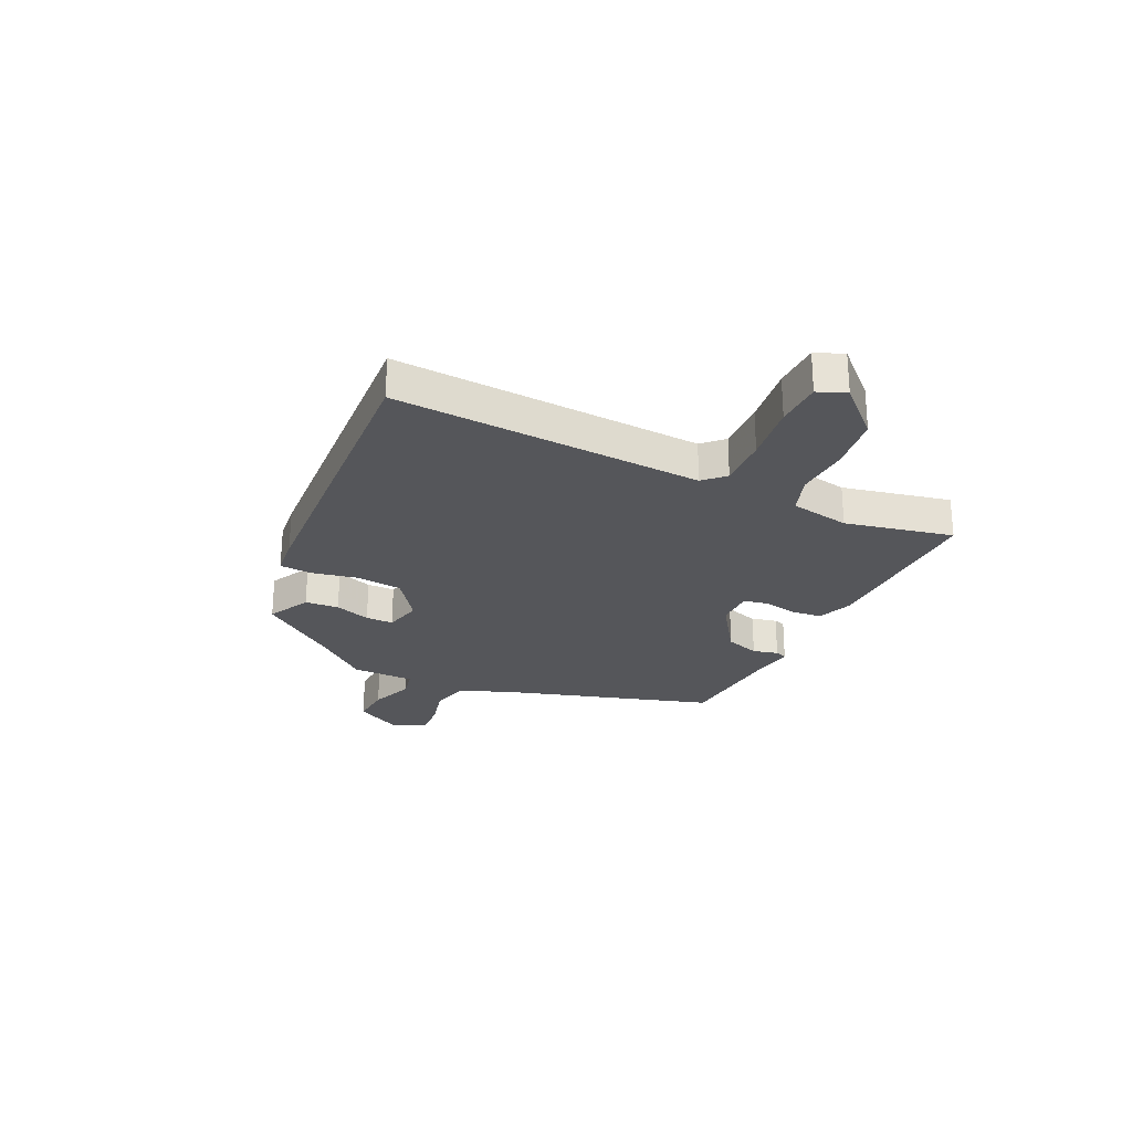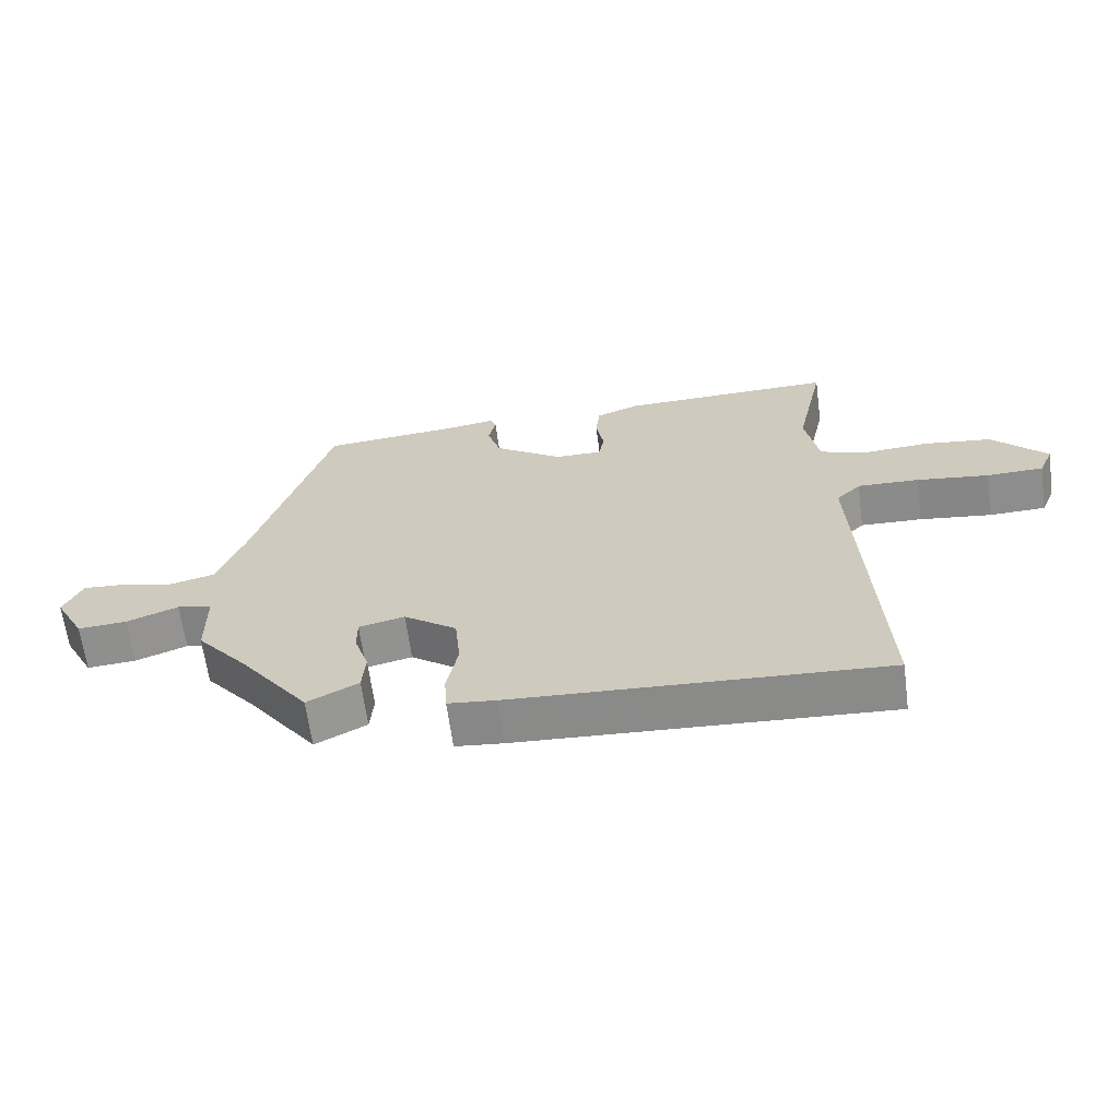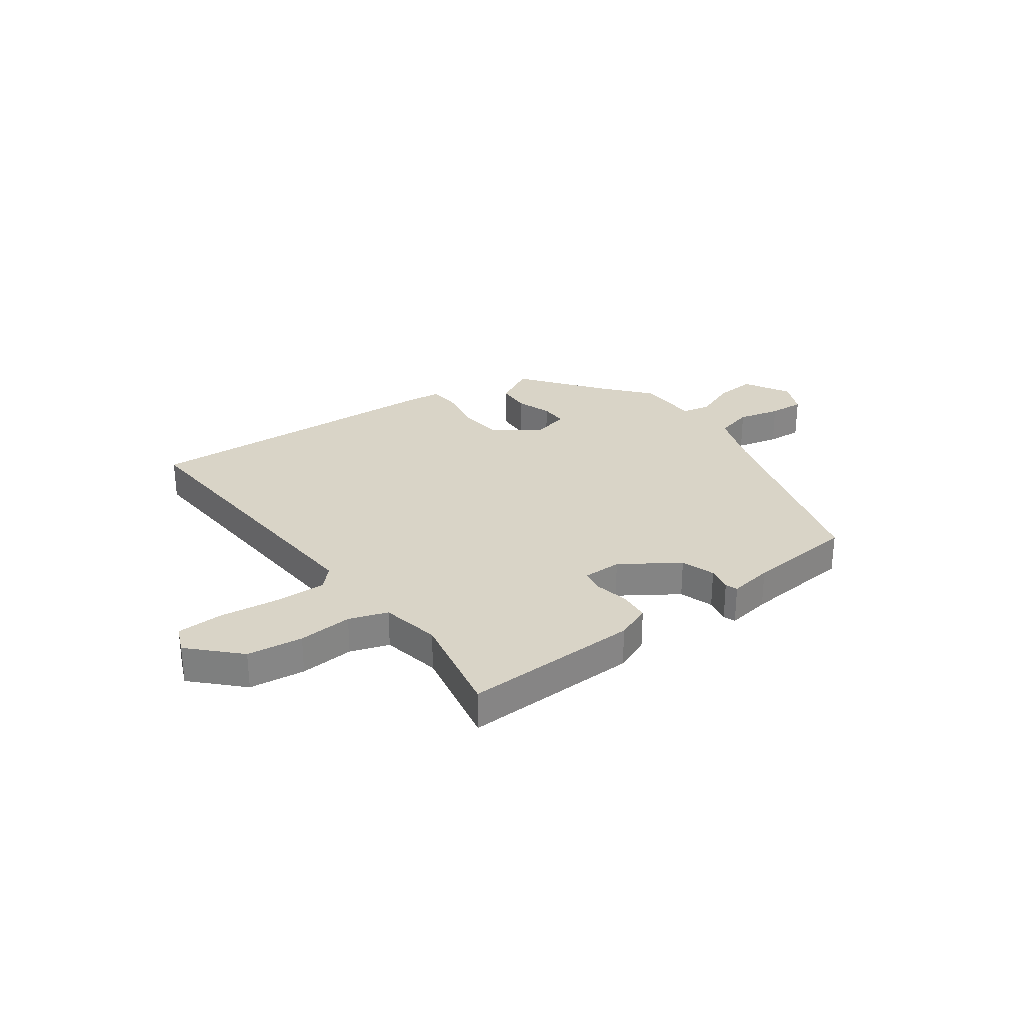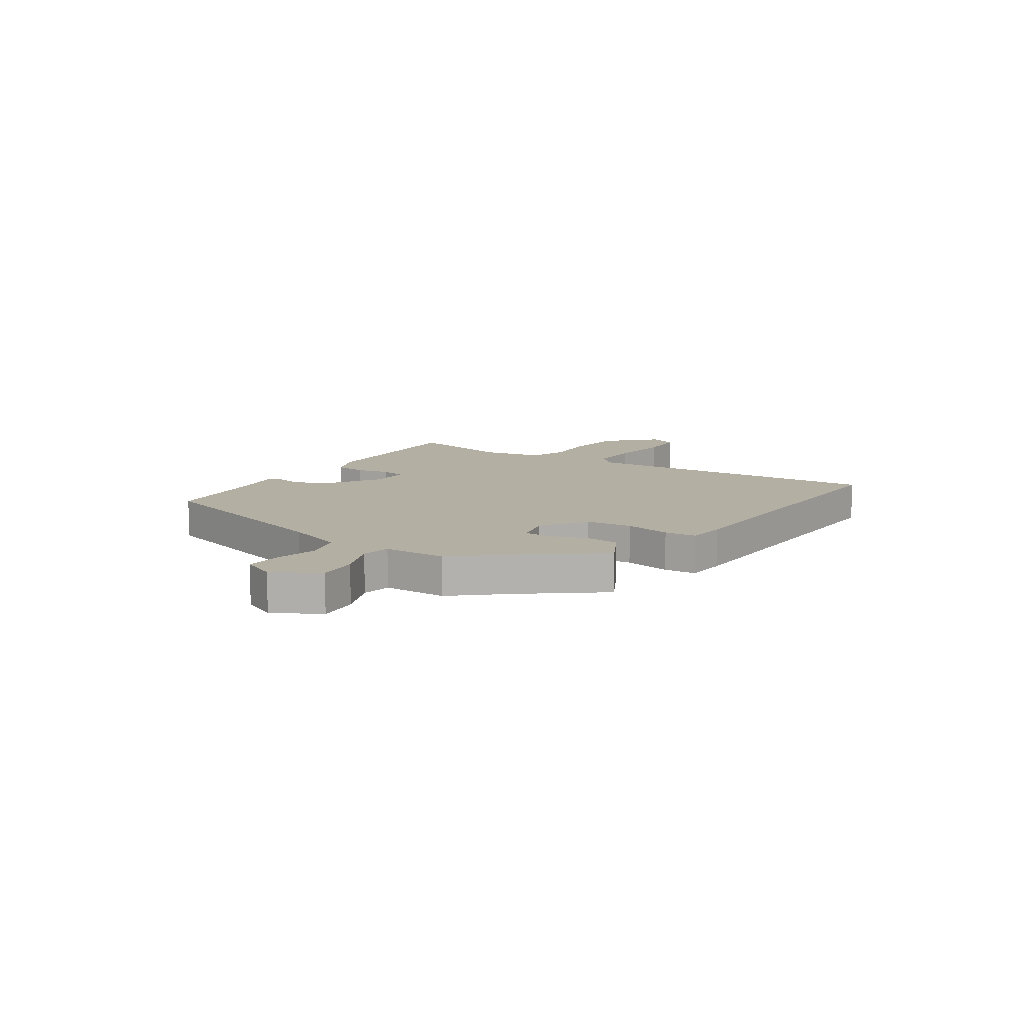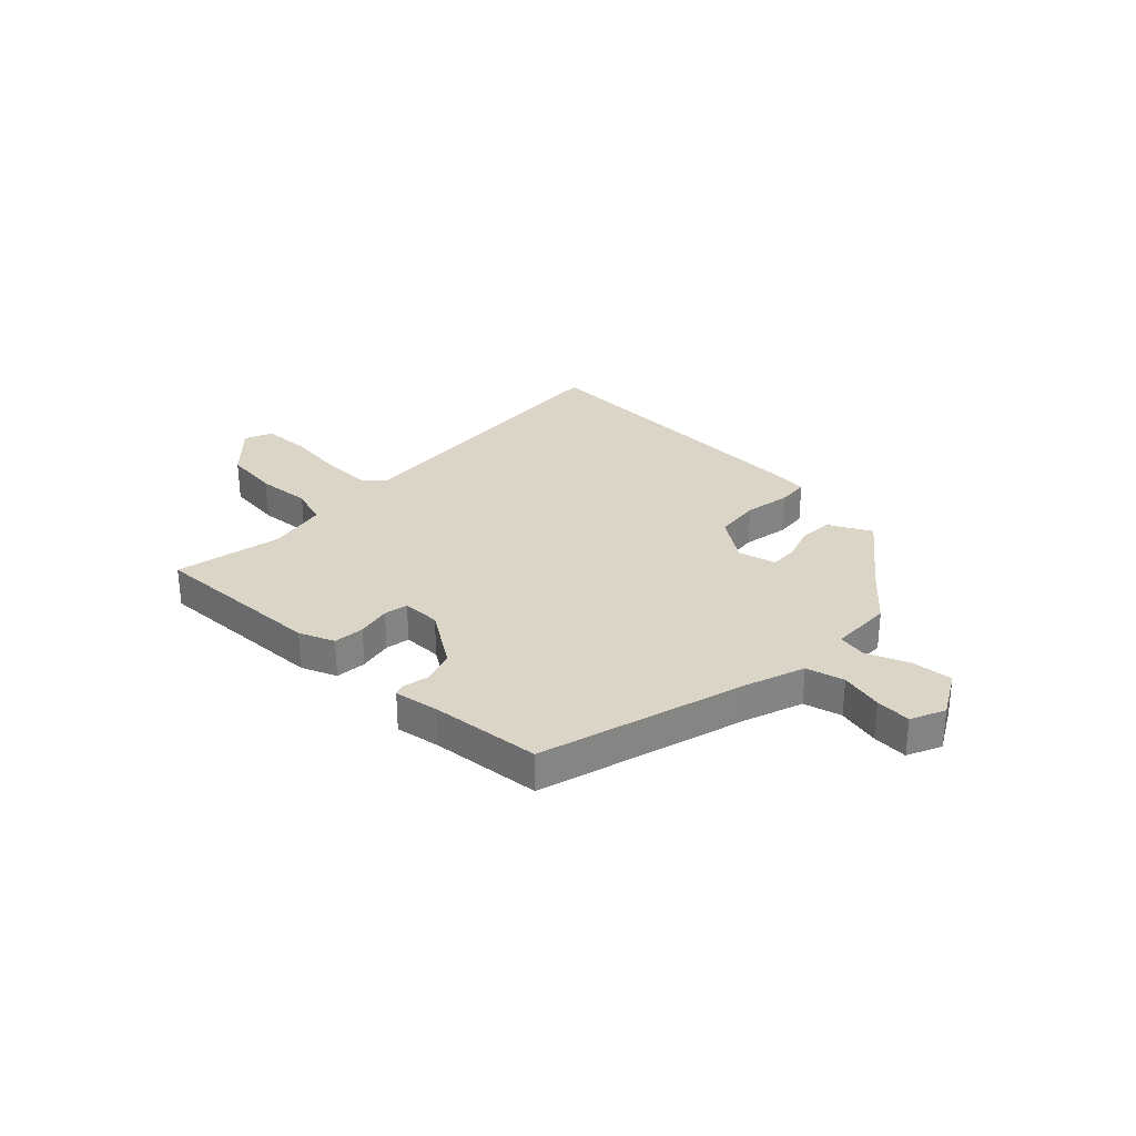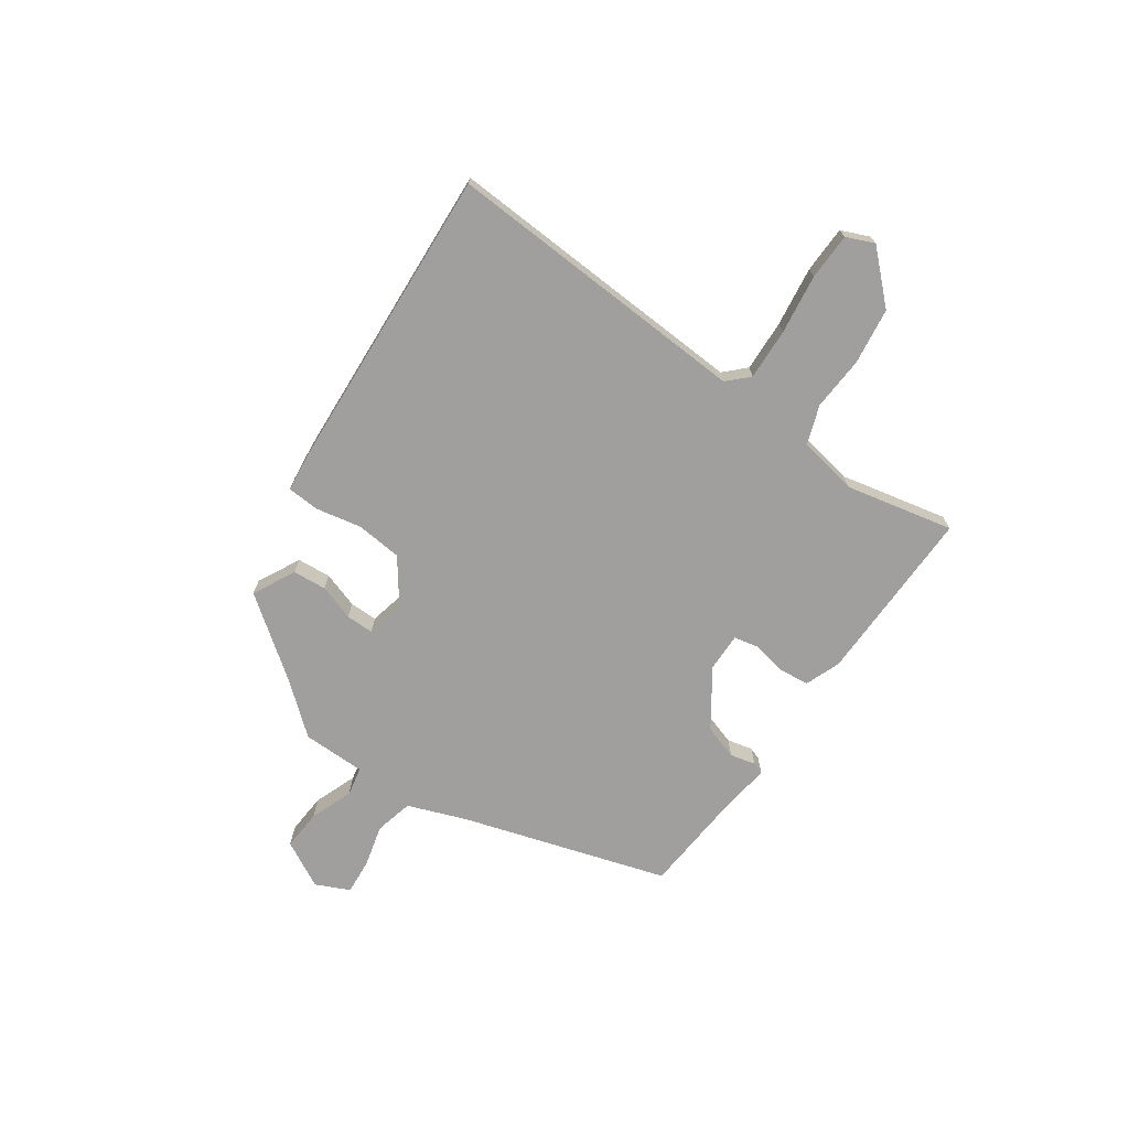
<metadata>
{"format":"obj","ext":"obj","renderer":"f3d","projection":"perspective","resolution":1024,"background":"white","views":[{"elev":-25.9,"azim":-115.5,"up":"+Y"},{"elev":-64.3,"azim":-172.4,"up":"+Z"},{"elev":28.8,"azim":-36.8,"up":"+Y"},{"elev":11.2,"azim":122.6,"up":"+Y"},{"elev":29.5,"azim":42.9,"up":"+Y"},{"elev":-71.3,"azim":-124.9,"up":"+Y"}]}
</metadata>
<code>
v 0.441 0.07 -0.328
v 0.334 0.07 -0.472
v 0.256 0.07 -0.432
v 0.251 0.07 -0.37
v 0.273 0.07 -0.304
v 0.273 0.07 -0.253
v 0.203 0.07 -0.237
v 0.122 0.07 -0.296
v 0.114 0.07 -0.381
v 0.131 0.07 -0.465
v 0.127 0.07 -0.524
v 0.054 0.07 -0.532
v -0.511 0.07 -0.566
v -0.481 0.07 0
v -0.518 0.07 0.037
v -0.612 0.07 0.033
v -0.722 0.07 0.018
v -0.808 0.07 0.02
v -0.83 0.07 0.071
v -0.747 0.07 0.158
v -0.644 0.07 0.172
v -0.544 0.07 0.166
v -0.473 0.07 0.191
v -0.453 0.07 0.301
v -0.496 0.07 0.499
v -0.17 0.07 0.494
v -0.105 0.07 0.469
v -0.099 0.07 0.412
v -0.111 0.07 0.349
v -0.102 0.07 0.305
v -0.031 0.07 0.306
v 0.073 0.07 0.377
v 0.093 0.07 0.44
v 0.082 0.07 0.487
v 0.09 0.07 0.509
v 0.171 0.07 0.497
v 0.374 0.07 0.481
v 0.49 0.07 0.104
v 0.53 0.07 -0.003
v 0.6 0.07 -0.02
v 0.678 0.07 0
v 0.743 0.07 0.005
v 0.772 0.07 -0.057
v 0.726 0.07 -0.143
v 0.651 0.07 -0.138
v 0.572 0.07 -0.108
v 0.519 0.07 -0.119
v 0.518 0.07 -0.235
v 0.441 0 -0.328
v 0.334 0 -0.472
v 0.256 0 -0.432
v 0.251 0 -0.37
v 0.273 0 -0.304
v 0.273 0 -0.253
v 0.203 0 -0.237
v 0.122 0 -0.296
v 0.114 0 -0.381
v 0.131 0 -0.465
v 0.127 0 -0.524
v 0.054 0 -0.532
v -0.511 0 -0.566
v -0.481 0 0
v -0.518 0 0.037
v -0.612 0 0.033
v -0.722 0 0.018
v -0.808 0 0.02
v -0.83 0 0.071
v -0.747 0 0.158
v -0.644 0 0.172
v -0.544 0 0.166
v -0.473 0 0.191
v -0.453 0 0.301
v -0.496 0 0.499
v -0.17 0 0.494
v -0.105 0 0.469
v -0.099 0 0.412
v -0.111 0 0.349
v -0.102 0 0.305
v -0.031 0 0.306
v 0.073 0 0.377
v 0.093 0 0.44
v 0.082 0 0.487
v 0.09 0 0.509
v 0.171 0 0.497
v 0.374 0 0.481
v 0.49 0 0.104
v 0.53 0 -0.003
v 0.6 0 -0.02
v 0.678 0 0
v 0.743 0 0.005
v 0.772 0 -0.057
v 0.726 0 -0.143
v 0.651 0 -0.138
v 0.572 0 -0.108
v 0.519 0 -0.119
v 0.518 0 -0.235
f 47 48 1
f 43 44 45 46
f 43 46 47
f 40 41 42 43
f 40 43 47
f 39 40 47
f 38 39 47 1
f 36 37 38 1
f 33 34 35 36
f 32 33 36 1
f 26 27 28 29
f 24 25 26 29
f 23 24 29 30
f 22 23 30 31
f 20 21 22
f 19 20 22
f 16 17 18 19
f 15 16 19 22
f 14 15 22 31
f 12 13 14 31
f 9 10 11 12
f 8 9 12 31
f 2 3 4 5
f 2 5 6
f 1 2 6
f 32 1 6
f 7 8 31 32
f 6 7 32
f 49 96 95
f 94 93 92 91
f 95 94 91
f 91 90 89 88
f 95 91 88
f 95 88 87
f 49 95 87 86
f 49 86 85 84
f 84 83 82 81
f 49 84 81 80
f 77 76 75 74
f 77 74 73 72
f 78 77 72 71
f 79 78 71 70
f 70 69 68
f 70 68 67
f 67 66 65 64
f 70 67 64 63
f 79 70 63 62
f 79 62 61 60
f 60 59 58 57
f 79 60 57 56
f 53 52 51 50
f 54 53 50
f 54 50 49
f 54 49 80
f 80 79 56 55
f 80 55 54
f 1 49 50 2
f 2 50 51 3
f 3 51 52 4
f 4 52 53 5
f 5 53 54 6
f 6 54 55 7
f 7 55 56 8
f 8 56 57 9
f 9 57 58 10
f 10 58 59 11
f 11 59 60 12
f 12 60 61 13
f 13 61 62 14
f 14 62 63 15
f 15 63 64 16
f 16 64 65 17
f 17 65 66 18
f 18 66 67 19
f 19 67 68 20
f 20 68 69 21
f 21 69 70 22
f 22 70 71 23
f 23 71 72 24
f 24 72 73 25
f 25 73 74 26
f 26 74 75 27
f 27 75 76 28
f 28 76 77 29
f 29 77 78 30
f 30 78 79 31
f 31 79 80 32
f 32 80 81 33
f 33 81 82 34
f 34 82 83 35
f 35 83 84 36
f 36 84 85 37
f 37 85 86 38
f 38 86 87 39
f 39 87 88 40
f 40 88 89 41
f 41 89 90 42
f 42 90 91 43
f 43 91 92 44
f 44 92 93 45
f 45 93 94 46
f 46 94 95 47
f 47 95 96 48
f 48 96 49 1

</code>
